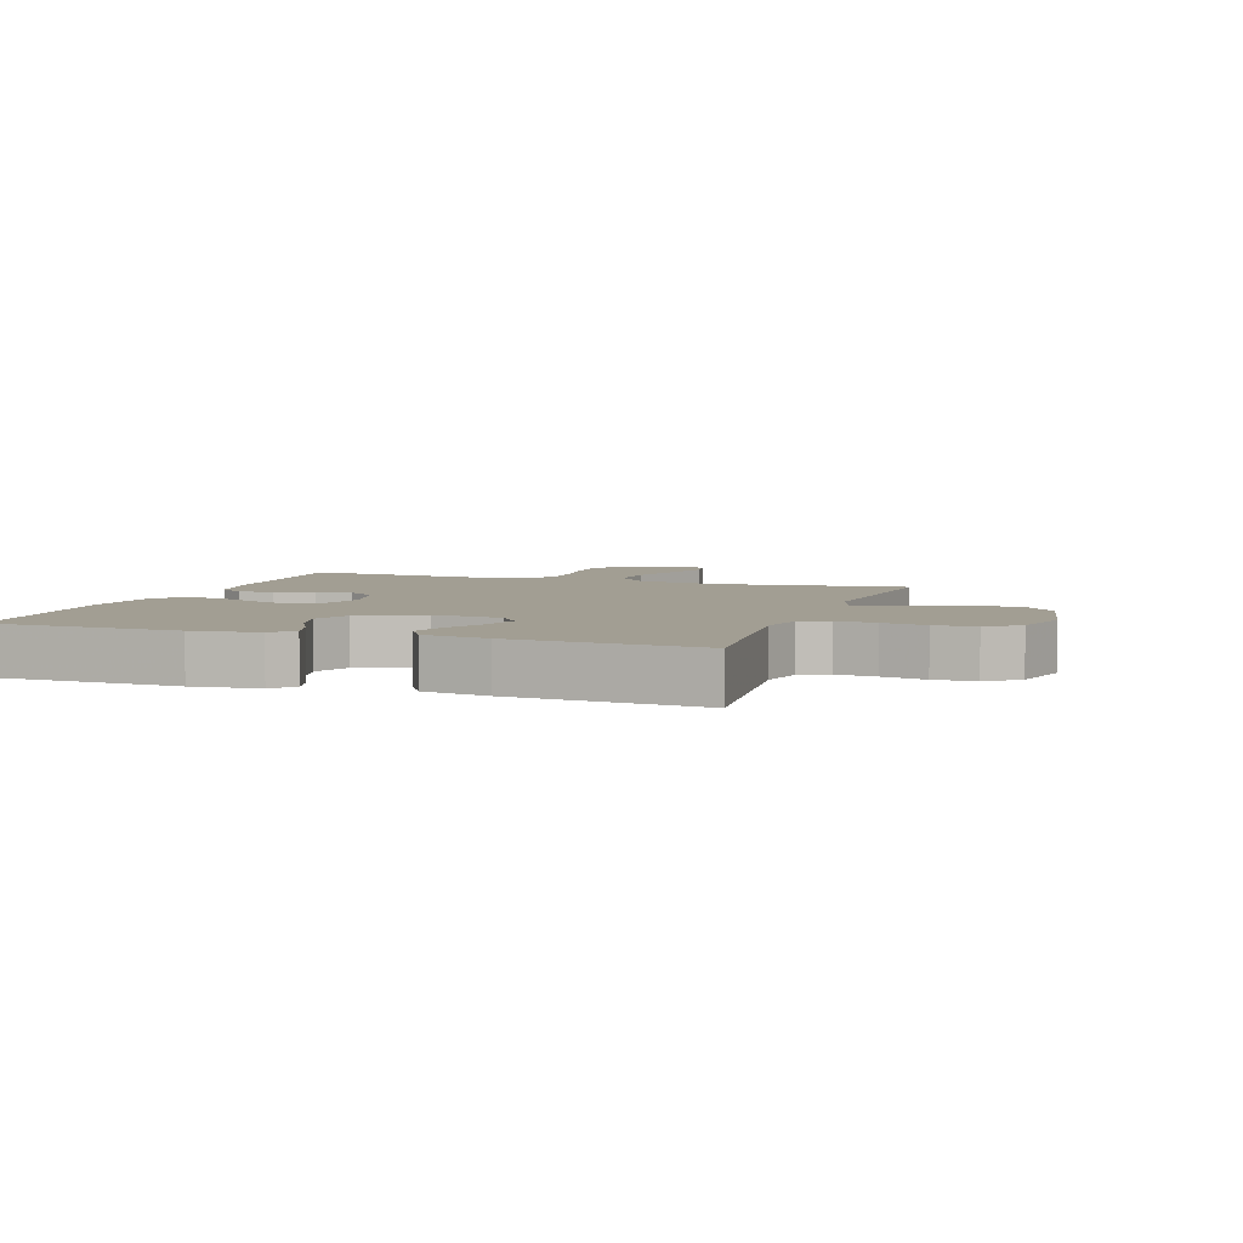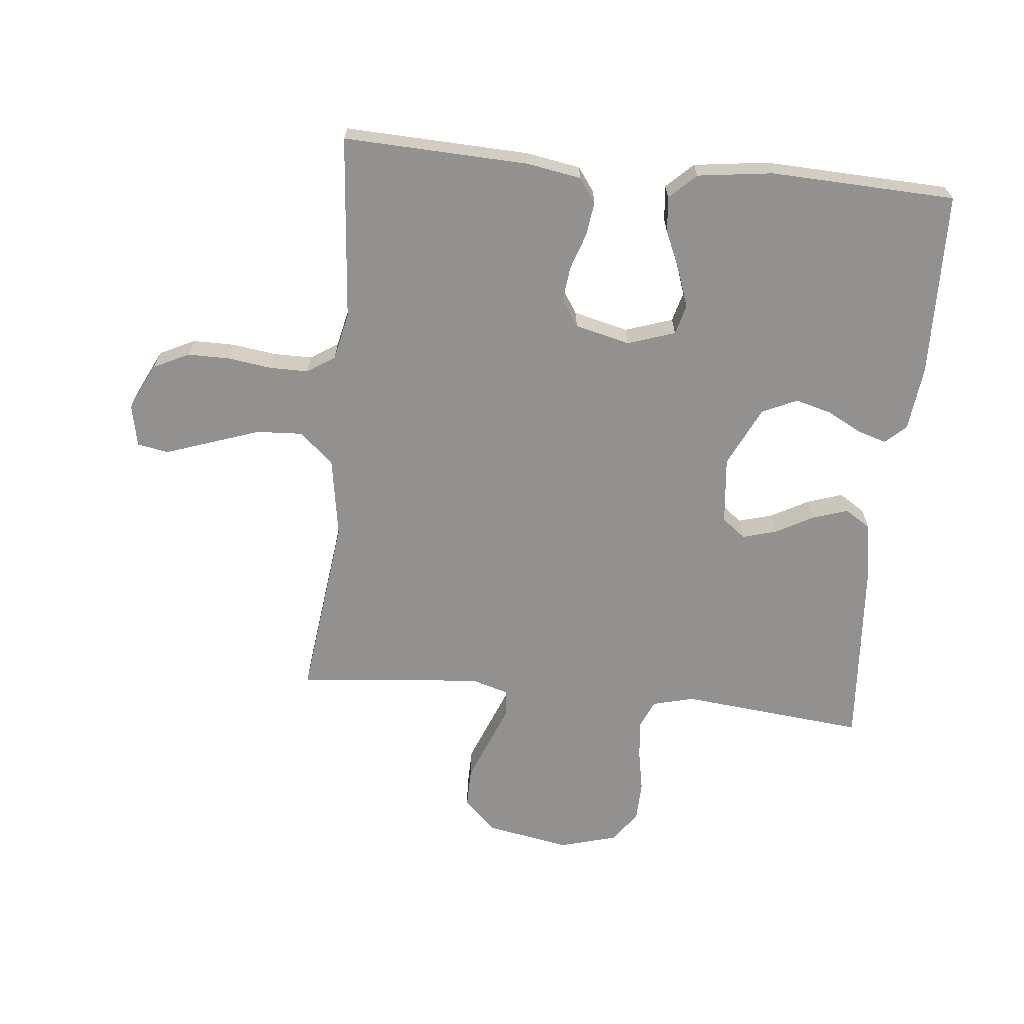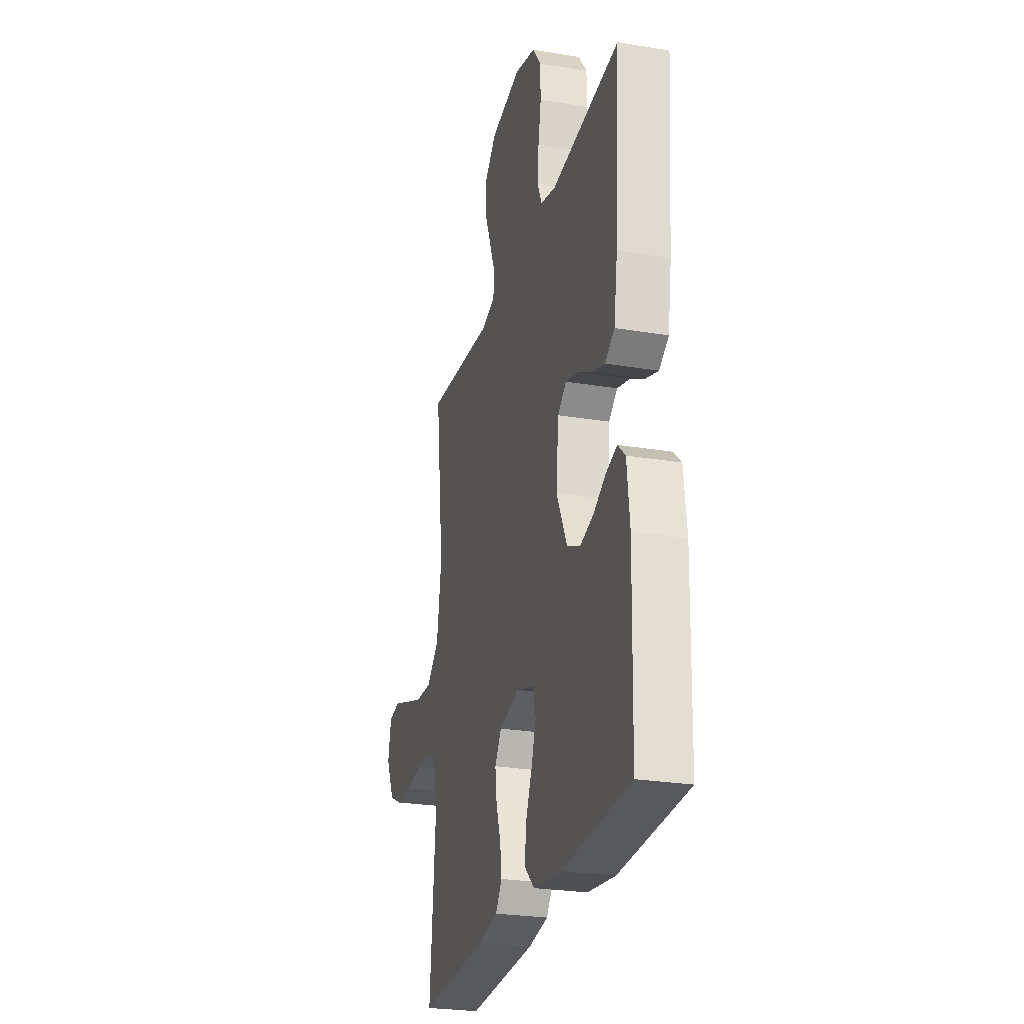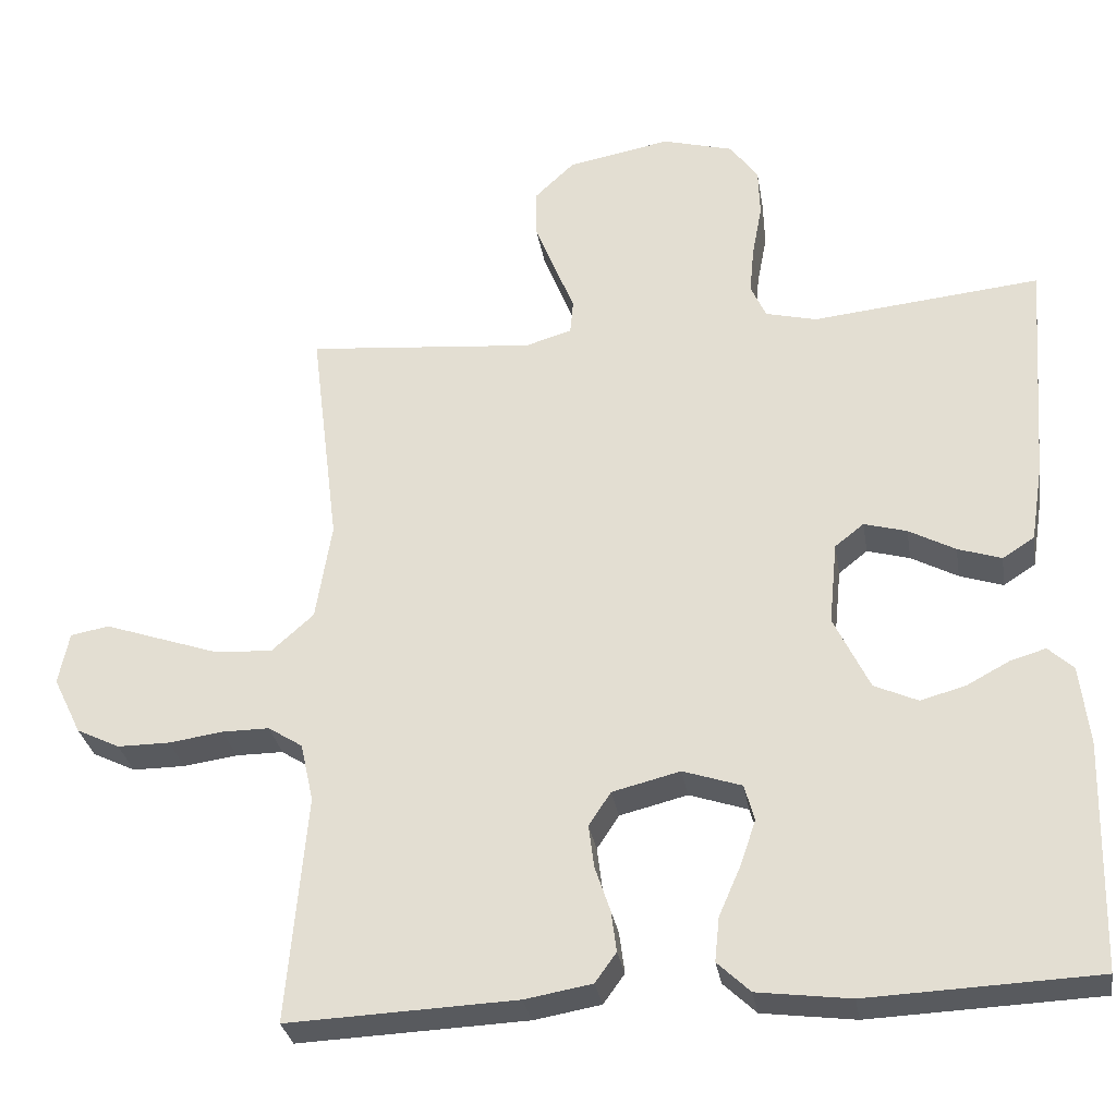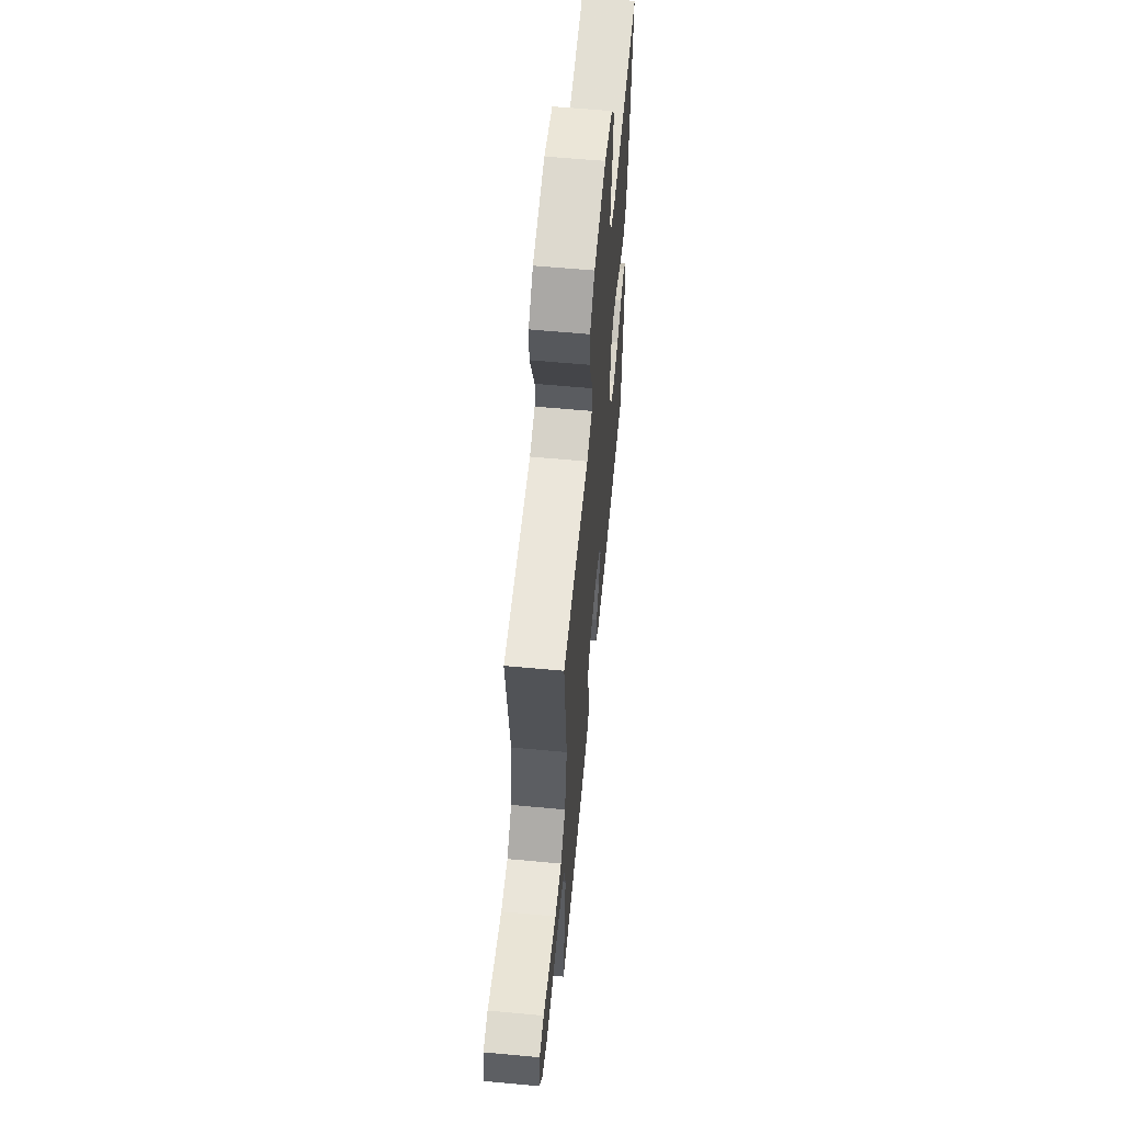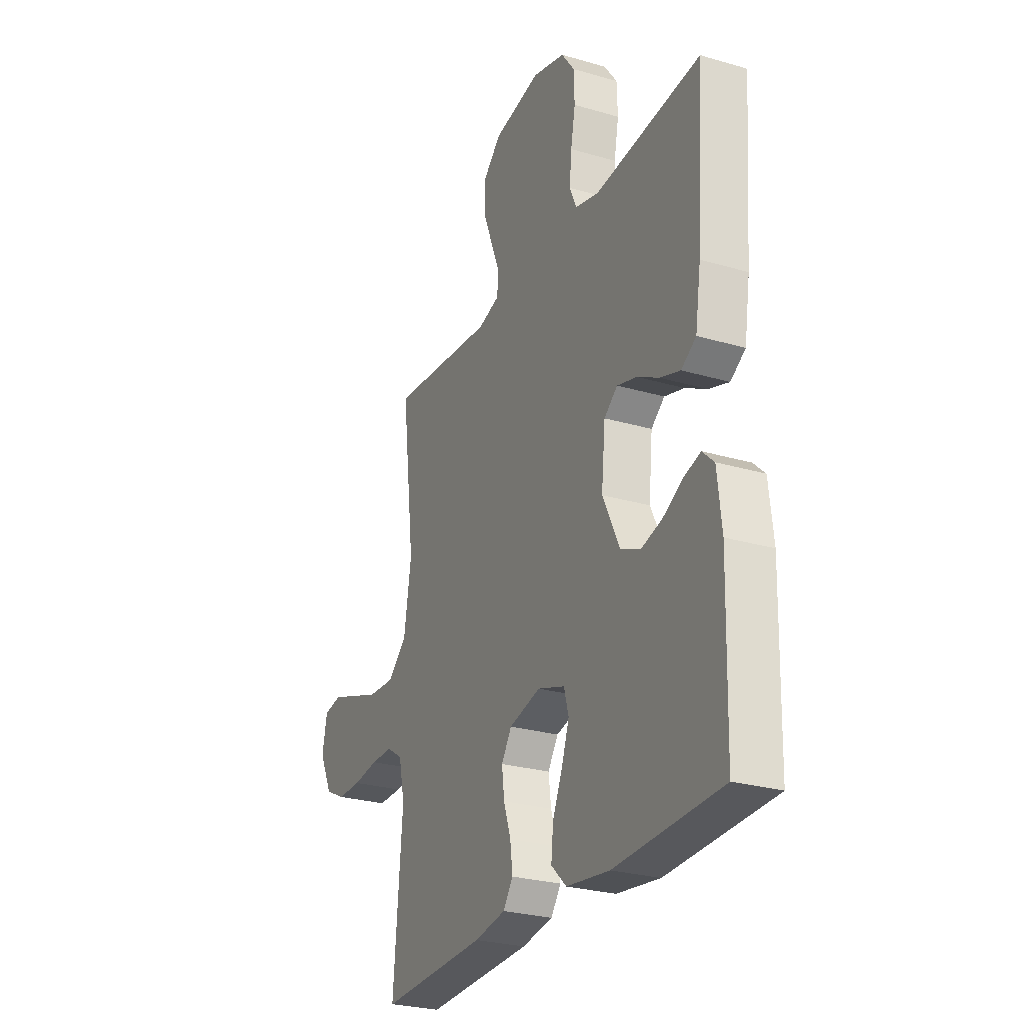
<metadata>
{"format":"obj","ext":"obj","renderer":"f3d","projection":"perspective","resolution":1024,"background":"white","views":[{"elev":5.1,"azim":-71.1,"up":"+Y"},{"elev":-66.1,"azim":174.3,"up":"+Y"},{"elev":-26.1,"azim":-104.8,"up":"+Z"},{"elev":-30.5,"azim":-170.7,"up":"+Z"},{"elev":61.0,"azim":95.4,"up":"+Z"},{"elev":-26.7,"azim":-114.6,"up":"+Z"}]}
</metadata>
<code>
v -0.5 0.07 0.5
v -0.2 0.07 0.47
v -0.133 0.07 0.487
v -0.113 0.07 0.532
v -0.119 0.07 0.595
v -0.132 0.07 0.664
v -0.13 0.07 0.729
v -0.093 0.07 0.78
v 0 0.07 0.806
v 0.135 0.07 0.781
v 0.188 0.07 0.731
v 0.187 0.07 0.666
v 0.16 0.07 0.598
v 0.135 0.07 0.535
v 0.139 0.07 0.49
v 0.2 0.07 0.472
v 0.5 0.07 0.5
v 0.463 0.07 0.2
v 0.484 0.07 0.07
v 0.539 0.07 0.021
v 0.614 0.07 0.025
v 0.695 0.07 0.053
v 0.767 0.07 0.078
v 0.818 0.07 0.069
v 0.832 0.07 0
v 0.795 0.07 -0.076
v 0.738 0.07 -0.104
v 0.669 0.07 -0.104
v 0.598 0.07 -0.094
v 0.536 0.07 -0.094
v 0.491 0.07 -0.123
v 0.474 0.07 -0.2
v 0.5 0.07 -0.5
v 0.2 0.07 -0.488
v 0.112 0.07 -0.473
v 0.084 0.07 -0.434
v 0.091 0.07 -0.38
v 0.111 0.07 -0.32
v 0.118 0.07 -0.264
v 0.089 0.07 -0.22
v 0 0.07 -0.198
v -0.077 0.07 -0.224
v -0.09 0.07 -0.272
v -0.069 0.07 -0.333
v -0.041 0.07 -0.397
v -0.035 0.07 -0.455
v -0.078 0.07 -0.496
v -0.2 0.07 -0.512
v -0.5 0.07 -0.5
v -0.508 0.07 -0.2
v -0.496 0.07 -0.095
v -0.463 0.07 -0.064
v -0.416 0.07 -0.078
v -0.36 0.07 -0.108
v -0.301 0.07 -0.124
v -0.244 0.07 -0.098
v -0.197 0.07 0
v -0.208 0.07 0.109
v -0.246 0.07 0.139
v -0.302 0.07 0.123
v -0.363 0.07 0.09
v -0.42 0.07 0.071
v -0.462 0.07 0.098
v -0.478 0.07 0.2
v -0.5 0 0.5
v -0.2 0 0.47
v -0.133 0 0.487
v -0.113 0 0.532
v -0.119 0 0.595
v -0.132 0 0.664
v -0.13 0 0.729
v -0.093 0 0.78
v 0 0 0.806
v 0.135 0 0.781
v 0.188 0 0.731
v 0.187 0 0.666
v 0.16 0 0.598
v 0.135 0 0.535
v 0.139 0 0.49
v 0.2 0 0.472
v 0.5 0 0.5
v 0.463 0 0.2
v 0.484 0 0.07
v 0.539 0 0.021
v 0.614 0 0.025
v 0.695 0 0.053
v 0.767 0 0.078
v 0.818 0 0.069
v 0.832 0 0
v 0.795 0 -0.076
v 0.738 0 -0.104
v 0.669 0 -0.104
v 0.598 0 -0.094
v 0.536 0 -0.094
v 0.491 0 -0.123
v 0.474 0 -0.2
v 0.5 0 -0.5
v 0.2 0 -0.488
v 0.112 0 -0.473
v 0.084 0 -0.434
v 0.091 0 -0.38
v 0.111 0 -0.32
v 0.118 0 -0.264
v 0.089 0 -0.22
v 0 0 -0.198
v -0.077 0 -0.224
v -0.09 0 -0.272
v -0.069 0 -0.333
v -0.041 0 -0.397
v -0.035 0 -0.455
v -0.078 0 -0.496
v -0.2 0 -0.512
v -0.5 0 -0.5
v -0.508 0 -0.2
v -0.496 0 -0.095
v -0.463 0 -0.064
v -0.416 0 -0.078
v -0.36 0 -0.108
v -0.301 0 -0.124
v -0.244 0 -0.098
v -0.197 0 0
v -0.208 0 0.109
v -0.246 0 0.139
v -0.302 0 0.123
v -0.363 0 0.09
v -0.42 0 0.071
v -0.462 0 0.098
v -0.478 0 0.2
f 63 64 1 2
f 60 61 62 63
f 59 60 63 2
f 58 59 2 3
f 57 58 3 4
f 51 52 53 54
f 51 54 55
f 50 51 55
f 49 50 55
f 48 49 55 56
f 44 45 46 47
f 43 44 47 48
f 42 43 48 56
f 35 36 37 38
f 35 38 39
f 32 33 34 35
f 31 32 35 39
f 30 31 39 40
f 26 27 28 29
f 26 29 30
f 25 26 30
f 22 23 24 25
f 21 22 25 30
f 20 21 30 40
f 16 17 18
f 15 16 18 19
f 10 11 12 13
f 10 13 14
f 9 10 14
f 8 9 14 15
f 5 6 7 8
f 4 5 8 15
f 41 42 56 57
f 19 20 40 41
f 19 41 57
f 4 15 19 57
f 66 65 128 127
f 127 126 125 124
f 66 127 124 123
f 67 66 123 122
f 68 67 122 121
f 118 117 116 115
f 119 118 115
f 119 115 114
f 119 114 113
f 120 119 113 112
f 111 110 109 108
f 112 111 108 107
f 120 112 107 106
f 102 101 100 99
f 103 102 99
f 99 98 97 96
f 103 99 96 95
f 104 103 95 94
f 93 92 91 90
f 94 93 90
f 94 90 89
f 89 88 87 86
f 94 89 86 85
f 104 94 85 84
f 82 81 80
f 83 82 80 79
f 77 76 75 74
f 78 77 74
f 78 74 73
f 79 78 73 72
f 72 71 70 69
f 79 72 69 68
f 121 120 106 105
f 105 104 84 83
f 121 105 83
f 121 83 79 68
f 1 65 66 2
f 2 66 67 3
f 3 67 68 4
f 4 68 69 5
f 5 69 70 6
f 6 70 71 7
f 7 71 72 8
f 8 72 73 9
f 9 73 74 10
f 10 74 75 11
f 11 75 76 12
f 12 76 77 13
f 13 77 78 14
f 14 78 79 15
f 15 79 80 16
f 16 80 81 17
f 17 81 82 18
f 18 82 83 19
f 19 83 84 20
f 20 84 85 21
f 21 85 86 22
f 22 86 87 23
f 23 87 88 24
f 24 88 89 25
f 25 89 90 26
f 26 90 91 27
f 27 91 92 28
f 28 92 93 29
f 29 93 94 30
f 30 94 95 31
f 31 95 96 32
f 32 96 97 33
f 33 97 98 34
f 34 98 99 35
f 35 99 100 36
f 36 100 101 37
f 37 101 102 38
f 38 102 103 39
f 39 103 104 40
f 40 104 105 41
f 41 105 106 42
f 42 106 107 43
f 43 107 108 44
f 44 108 109 45
f 45 109 110 46
f 46 110 111 47
f 47 111 112 48
f 48 112 113 49
f 49 113 114 50
f 50 114 115 51
f 51 115 116 52
f 52 116 117 53
f 53 117 118 54
f 54 118 119 55
f 55 119 120 56
f 56 120 121 57
f 57 121 122 58
f 58 122 123 59
f 59 123 124 60
f 60 124 125 61
f 61 125 126 62
f 62 126 127 63
f 63 127 128 64
f 64 128 65 1

</code>
